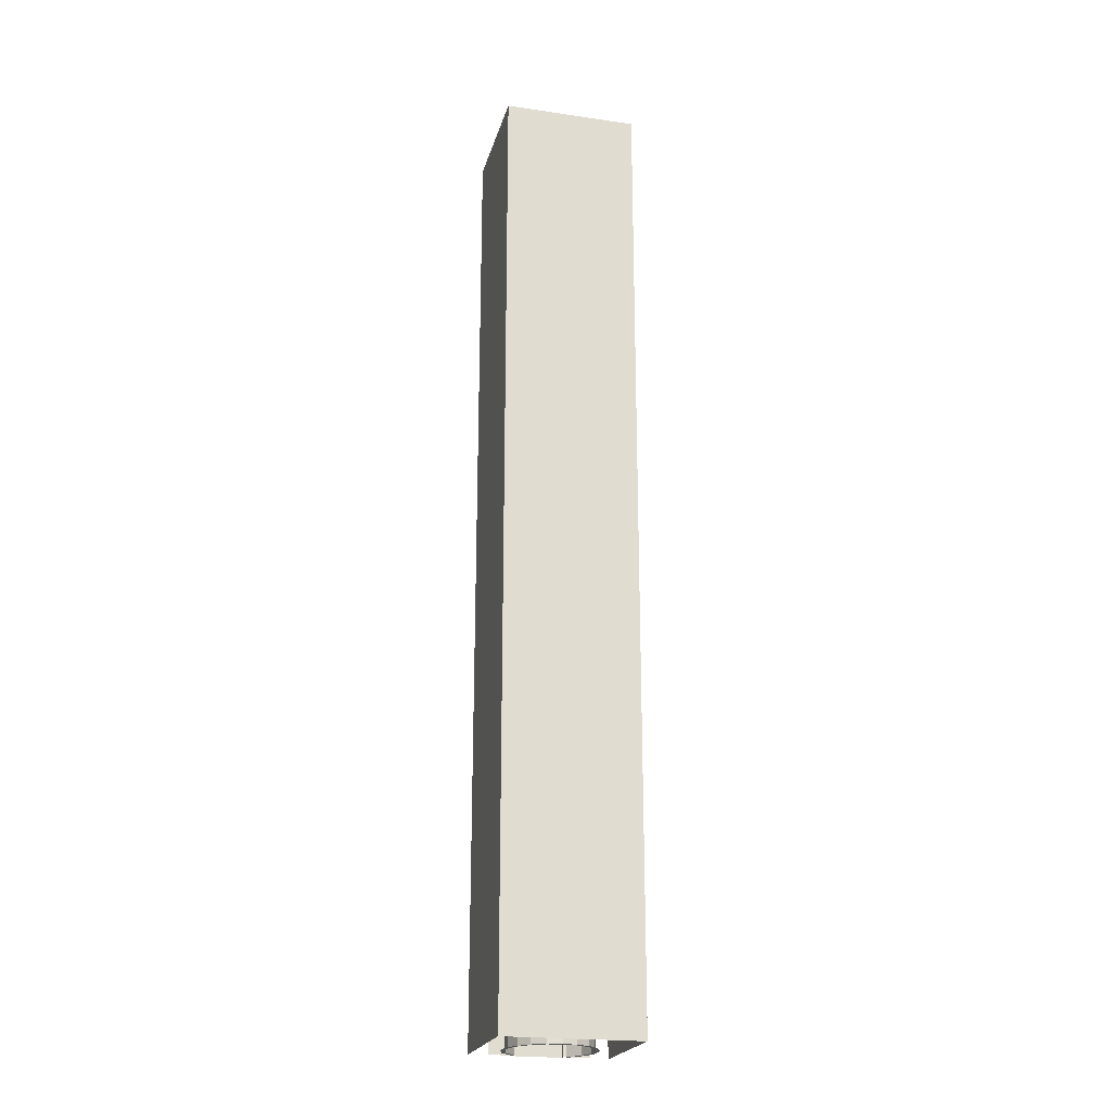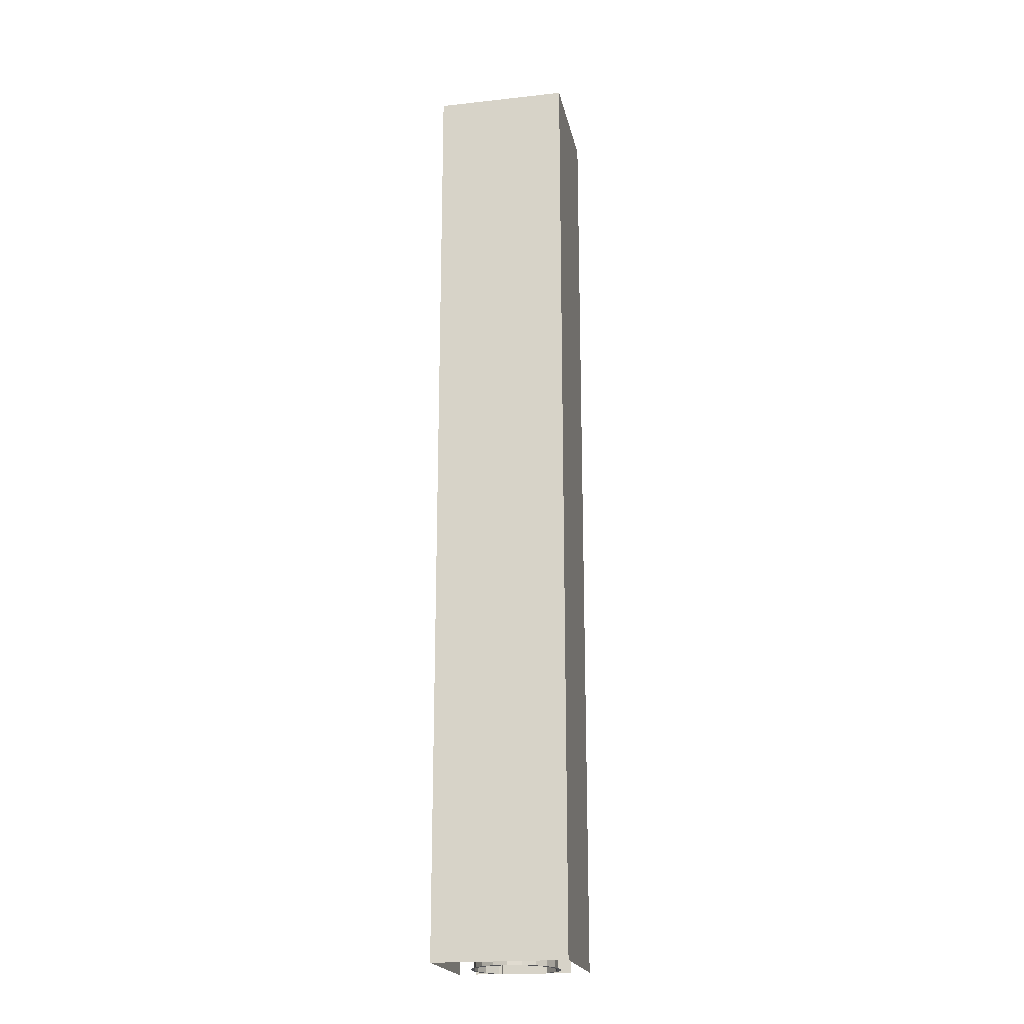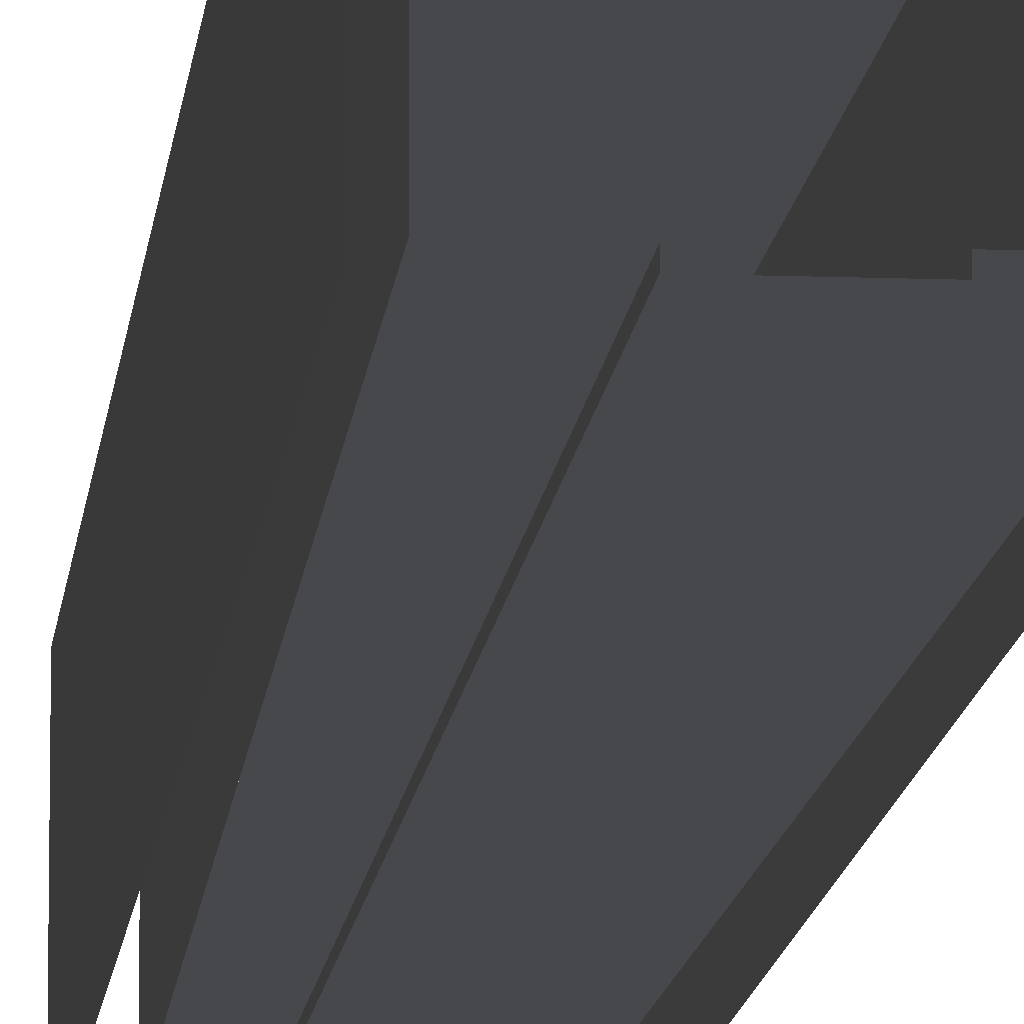
<metadata>
{"format":"obj","ext":"obj","renderer":"f3d","projection":"perspective","resolution":1024,"background":"white","views":[{"elev":-22.0,"azim":165.7,"up":"+Z"},{"elev":-20.2,"azim":-168.6,"up":"+Z"},{"elev":-11.6,"azim":-5.2,"up":"+Y"}]}
</metadata>
<code>
v  3.603 0 -0.0002
v  1.5 0 -0.0002
v  1.5 0 5.333
v  3.655 0 5.333
v  -1.5 -0.3 -0.0001
v  -0.0003 -0.3 -0.0002
v  -0.0003 -0.3 -5.333
v  -1.5 -0.3 -5.333
v  -3.604 0 -0.0001
v  -1.5 0 -0.0001
v  -1.5 0 -5.333
v  -3.551 0 -5.333
v  1.5 -0.3 -0.0002
v  1.5 -0.3 5.333
v  -1.5 0 5.333
v  -1.5 -0.3 5.333
v  3.33 0 -26.67
v  1.5 0 -26.67
v  1.5 0 -21.33
v  3.386 0 -21.33
v  1.5 0 -16
v  3.442 0 -16
v  1.5 0 -10.67
v  3.497 0 -10.67
v  1.5 0 -5.333
v  3.55 0 -5.333
v  1.5 0 32
v  3.9 0 32
v  3.853 0 26.67
v  1.5 0 26.67
v  3.805 0 21.33
v  1.5 0 21.33
v  3.756 0 16
v  1.5 0 16
v  3.706 0 10.67
v  1.5 0 10.67
v  -1.5 -0.3 32
v  -0.0003 -0.3 32
v  -0.0003 -0.3 26.67
v  -1.5 -0.3 26.67
v  -0.0003 -0.3 21.33
v  -1.5 -0.3 21.33
v  -0.0003 -0.3 16
v  -1.5 -0.3 16
v  -0.0003 -0.3 10.67
v  -1.5 -0.3 10.67
v  -0.0003 -0.3 5.333
v  1.5 -0.3 -26.67
v  -0.0003 -0.3 -26.67
v  -0.0003 -0.3 -21.33
v  1.5 -0.3 -21.33
v  -0.0003 -0.3 -16
v  1.5 -0.3 -16
v  -0.0003 -0.3 -10.67
v  1.5 -0.3 -10.67
v  1.5 -0.3 -5.333
v  -3.9 0 32
v  -1.5 0 32
v  -1.5 0 26.67
v  -3.853 0 26.67
v  -1.5 0 21.33
v  -3.805 0 21.33
v  -1.5 0 16
v  -3.756 0 16
v  -1.5 0 10.67
v  -3.706 0 10.67
v  -3.655 0 5.333
v  -1.5 0 -26.67
v  -3.33 0 -26.67
v  -3.387 0 -21.33
v  -1.5 0 -21.33
v  -3.442 0 -16
v  -1.5 0 -16
v  -3.497 0 -10.67
v  -1.5 0 -10.67
v  1.5 -0.3 32
v  1.5 -0.3 26.67
v  1.5 -0.3 21.33
v  1.5 -0.3 16
v  1.5 -0.3 10.67
v  -1.5 -0.3 -26.67
v  -1.5 -0.3 -21.33
v  -1.5 -0.3 -16
v  -1.5 -0.3 -10.67
v  1.5 8 7.556
v  1.5 8 2.667
v  3.629 8 2.667
v  3.676 8 7.556
v  3.629 0 2.667
v  3.676 0 7.556
v  -3.582 8 -2.222
v  -3.63 8 2.667
v  -3.63 0 2.667
v  -3.582 0 -2.222
v  1.5 8 -21.78
v  1.5 8 -26.67
v  3.33 8 -26.67
v  3.382 8 -21.78
v  1.5 8 -16.89
v  3.433 8 -16.89
v  1.5 8 -12
v  3.483 8 -12
v  1.5 8 -7.111
v  3.533 8 -7.111
v  1.5 8 -2.222
v  3.581 8 -2.222
v  -1.5 8 27.11
v  -1.5 8 32
v  -3.9 8 32
v  -3.857 8 27.11
v  -1.5 8 22.22
v  -3.813 8 22.22
v  -1.5 8 17.33
v  -3.768 8 17.33
v  -1.5 8 12.44
v  -3.723 8 12.44
v  -1.5 8 7.556
v  -3.677 8 7.556
v  3.382 0 -21.78
v  3.433 0 -16.89
v  3.483 0 -12
v  3.533 0 -7.111
v  3.581 0 -2.222
v  3.857 0 27.11
v  3.9 8 32
v  3.857 8 27.11
v  3.813 0 22.22
v  3.813 8 22.22
v  3.768 0 17.33
v  3.768 8 17.33
v  3.723 0 12.44
v  3.723 8 12.44
v  -3.857 0 27.11
v  -3.813 0 22.22
v  -3.768 0 17.33
v  -3.723 0 12.44
v  -3.677 0 7.556
v  -3.382 0 -21.78
v  -3.33 8 -26.67
v  -3.382 8 -21.78
v  -3.433 0 -16.89
v  -3.433 8 -16.89
v  -3.484 0 -12
v  -3.484 8 -12
v  -3.533 0 -7.111
v  -3.533 8 -7.111
v  -0.0003 8 7.556
v  -1.5 8 2.667
v  -0.0003 8 2.667
v  -0.0003 8 -21.78
v  -1.5 8 -21.78
v  -1.5 8 -26.67
v  -0.0003 8 -26.67
v  -0.0003 8 -16.89
v  -1.5 8 -16.89
v  -0.0003 8 -12
v  -1.5 8 -12
v  -0.0003 8 -7.111
v  -1.5 8 -7.111
v  -0.0003 8 -2.222
v  -1.5 8 -2.222
v  -0.0003 8 27.11
v  1.5 8 27.11
v  1.5 8 32
v  -0.0003 8 32
v  -0.0003 8 22.22
v  1.5 8 22.22
v  -0.0003 8 17.33
v  1.5 8 17.33
v  -0.0003 8 12.44
v  1.5 8 12.44
v  -4.5 8.2 26.67
v  -4.5 8.2 32
v  -1.5 8.2 32
v  -1.5 8.2 26.67
v  -4.5 8.2 21.33
v  -1.5 8.2 21.33
v  -4.5 8.2 16
v  -1.5 8.2 16
v  -4.5 8.2 10.67
v  -1.5 8.2 10.67
v  -4.5 8.2 5.333
v  -1.5 8.2 5.333
v  -4.5 8.2 -0.0002
v  -1.5 8.2 -0.0001
v  -4.5 8.2 -5.333
v  -1.5 8.2 -5.333
v  -4.5 8.2 -10.67
v  -1.5 8.2 -10.67
v  -4.5 8.2 -16
v  -1.5 8.2 -16
v  -4.5 8.2 -21.33
v  -1.5 8.2 -21.33
v  -4.5 8.2 -26.67
v  -1.5 8.2 -26.67
v  4.5 8.2 26.67
v  4.5 8.2 32
v  4.5 -0.3 32
v  4.5 -0.3 26.67
v  4.5 8.2 21.33
v  4.5 -0.3 21.33
v  4.5 8.2 16
v  4.5 -0.3 16
v  4.5 8.2 10.67
v  4.5 -0.3 10.67
v  4.5 8.2 5.333
v  4.5 -0.3 5.333
v  4.5 8.2 -0.0002
v  4.5 -0.3 -0.0002
v  4.5 8.2 -5.333
v  4.5 -0.3 -5.333
v  4.5 8.2 -10.67
v  4.5 -0.3 -10.67
v  4.5 8.2 -16
v  4.5 -0.3 -16
v  4.5 8.2 -21.33
v  4.5 -0.3 -21.33
v  4.5 8.2 -26.67
v  4.5 -0.3 -26.67
v  -4.5 -0.3 -26.67
v  -4.5 -0.3 -21.33
v  -4.5 -0.3 -16
v  -4.5 -0.3 -10.67
v  -4.5 -0.3 -5.333
v  -4.5 -0.3 -0.0002
v  -4.5 -0.3 5.333
v  -4.5 -0.3 10.67
v  -4.5 -0.3 16
v  -4.5 -0.3 21.33
v  -4.5 -0.3 26.67
v  -4.5 -0.3 32
v  -0.0003 8.2 26.67
v  -0.0003 8.2 32
v  1.5 8.2 32
v  1.5 8.2 26.67
v  -0.0003 8.2 21.33
v  1.5 8.2 21.33
v  -0.0003 8.2 16
v  1.5 8.2 16
v  -0.0003 8.2 10.67
v  1.5 8.2 10.67
v  -0.0003 8.2 5.333
v  1.5 8.2 5.333
v  -0.0003 8.2 -0.0002
v  1.5 8.2 -0.0002
v  -0.0003 8.2 -5.333
v  1.5 8.2 -5.333
v  -0.0003 8.2 -10.67
v  1.5 8.2 -10.67
v  -0.0003 8.2 -16
v  1.5 8.2 -16
v  -0.0003 8.2 -21.33
v  1.5 8.2 -21.33
v  -0.0003 8.2 -26.67
v  1.5 8.2 -26.67
v  3.197 7.847 -26.67
v  3.197 0.1527 -26.67
v  3.33 0 -26.67
v  -0.0003 7.847 -26.67
v  2.017 7.847 -26.67
v  1.5 8 -26.67
v  -3.198 7.847 -26.67
v  -2.018 7.847 -26.67
v  -1.5 8 -26.67
v  -3.197 0.1527 -26.67
v  -3.33 0 -26.67
v  1.994 0.1529 -26.66
v  1.675 0.1532 -26.66
v  1.675 0.0003 -26.66
v  1.994 0.0002 -26.66
v  -1.995 0.1529 -26.66
v  -1.995 0.0002 -26.66
v  -1.675 0.0003 -26.66
v  -1.675 0.1532 -26.66
v  -2.687 0.8911 -26.66
v  -3.055 2 -26.66
v  -3.055 3.186 -26.66
v  -3.197 4.073 -26.67
v  -2.871 3.741 -26.66
v  -2.687 4.297 -26.66
v  -1.994 5.203 -26.66
v  -1.061 5.795 -26.66
v  0.0002 6 -26.66
v  1.061 5.795 -26.66
v  1.995 5.203 -26.66
v  2.341 4.75 -26.66
v  3.197 4.073 -26.67
v  2.687 4.297 -26.66
v  2.871 3.741 -26.66
v  2.687 0.8911 -26.66
v  3.056 3.186 -26.66
v  3.055 2 -26.66
v  3.273 0 -32
v  1.5 0 -32
v  3.33 0 -26.67
v  1.5 -0.3 -32
v  -1.5 0 -32
v  -3.273 0 -32
v  -3.33 0 -26.67
v  -1.5 -0.3 -32
v  1.5 -0.2993 -32
v  0.0006 -0.299 -32
v  0.0006 -0.299 -26.66
v  1.5 -0.2993 -26.66
v  -1.5 -0.2993 -26.66
v  -4.5 -0.3 -26.67
v  -4.5 8.2 -32
v  -4.5 -0.3 -32
v  4.5 -0.3 -32
v  4.5 8.2 -32
v  4.5 -0.3 -26.67
v  0 8.2 -32
v  0 8.2 -26.67
v  1.5 8.2 -26.67
v  1.5 8.2 -32
v  0.0002 5.716 -26.66
v  0.0002 5.716 -32
v  0.9507 5.527 -32
v  0.9733 5.527 -26.66
v  1.787 4.985 -32
v  1.829 4.985 -26.66
v  2.407 4.154 -32
v  2.464 4.154 -26.66
v  2.737 3.135 -32
v  2.802 3.135 -26.66
v  2.736 2.048 -32
v  2.802 2.048 -26.66
v  -2.801 2.048 -26.66
v  -2.736 2.048 -32
v  -2.737 3.135 -32
v  -2.802 3.135 -26.66
v  -2.406 4.154 -32
v  -2.464 4.154 -26.66
v  -1.786 4.985 -32
v  -1.829 4.985 -26.66
v  -0.9503 5.527 -32
v  -0.9729 5.527 -26.66
v  -1.675 0.1532 -32
v  -2.407 1.031 -32
v  -2.464 1.031 -26.66
v  2.407 1.031 -32
v  1.675 0.1532 -32
v  2.464 1.031 -26.66
v  -1.995 0.1529 -26.66
v  -1.675 0.1532 -26.66
v  -2.624 0.8911 -32
v  -1.948 0.1529 -32
v  -2.984 2 -32
v  -2.984 3.186 -32
v  -2.624 4.297 -32
v  -1.948 5.203 -32
v  -1.036 5.795 -32
v  0.0002 6 -32
v  2.624 0.8911 -32
v  1.948 0.1529 -32
v  2.984 2 -32
v  2.985 3.186 -32
v  2.625 4.297 -32
v  1.948 5.203 -32
v  1.037 5.795 -32
v  -1.5 8.2 -32
v  1.675 0.0003 -32.01
v  1.675 0.1532 -32
v  1.948 0 -32
v  -1.948 0.1529 -32
v  -1.948 0 -32
v  -1.675 0.0003 -32
v  -1.675 0.0009 -26.65
g Tunnel_Node_Pavement007
f 1 2 3
f 3 4 1
f 5 6 7
f 7 8 5
f 9 10 11
f 11 12 9
f 2 13 14
f 14 3 2
f 5 10 15
f 15 16 5
f 17 18 19
f 19 20 17
f 20 19 21
f 21 22 20
f 22 21 23
f 23 24 22
f 24 23 25
f 25 26 24
f 26 25 2
f 2 1 26
f 27 28 29
f 29 30 27
f 30 29 31
f 31 32 30
f 32 31 33
f 33 34 32
f 34 33 35
f 35 36 34
f 36 35 4
f 4 3 36
f 37 38 39
f 39 40 37
f 40 39 41
f 41 42 40
f 42 41 43
f 43 44 42
f 44 43 45
f 45 46 44
f 46 45 47
f 47 16 46
f 16 47 6
f 6 5 16
f 48 49 50
f 50 51 48
f 51 50 52
f 52 53 51
f 53 52 54
f 54 55 53
f 55 54 7
f 7 56 55
f 57 58 59
f 59 60 57
f 60 59 61
f 61 62 60
f 62 61 63
f 63 64 62
f 64 63 65
f 65 66 64
f 66 65 15
f 15 67 66
f 67 15 10
f 10 9 67
f 68 69 70
f 70 71 68
f 71 70 72
f 72 73 71
f 73 72 74
f 74 75 73
f 75 74 12
f 12 11 75
f 18 48 51
f 51 19 18
f 19 51 53
f 53 21 19
f 21 53 55
f 55 23 21
f 23 55 56
f 56 25 23
f 25 56 13
f 13 2 25
f 76 27 30
f 30 77 76
f 77 30 32
f 32 78 77
f 78 32 34
f 34 79 78
f 79 34 36
f 36 80 79
f 80 36 3
f 3 14 80
f 81 68 71
f 71 82 81
f 82 71 73
f 73 83 82
f 83 73 75
f 75 84 83
f 84 75 11
f 11 8 84
f 8 11 10
f 10 5 8
f 58 37 40
f 40 59 58
f 59 40 42
f 42 61 59
f 61 42 44
f 44 63 61
f 63 44 46
f 46 65 63
f 65 46 16
f 16 15 65
f 13 56 7
f 7 6 13
f 76 77 39
f 39 38 76
f 77 78 41
f 41 39 77
f 78 79 43
f 43 41 78
f 79 80 45
f 45 43 79
f 80 14 47
f 47 45 80
f 14 13 6
f 6 47 14
f 81 82 50
f 50 49 81
f 82 83 52
f 52 50 82
f 83 84 54
f 54 52 83
f 84 8 7
f 7 54 84
f 85 86 87
f 87 88 85
f 88 87 89
f 89 90 88
f 91 92 93
f 93 94 91
f 95 96 97
f 97 98 95
f 99 95 98
f 98 100 99
f 101 99 100
f 100 102 101
f 103 101 102
f 102 104 103
f 105 103 104
f 104 106 105
f 86 105 106
f 106 87 86
f 107 108 109
f 109 110 107
f 111 107 110
f 110 112 111
f 113 111 112
f 112 114 113
f 115 113 114
f 114 116 115
f 117 115 116
f 116 118 117
f 98 97 17
f 17 119 98
f 100 98 119
f 119 120 100
f 102 100 120
f 120 121 102
f 104 102 121
f 121 122 104
f 106 104 122
f 122 123 106
f 87 106 123
f 123 89 87
f 124 28 125
f 125 126 124
f 127 124 126
f 126 128 127
f 129 127 128
f 128 130 129
f 131 129 130
f 130 132 131
f 90 131 132
f 132 88 90
f 110 109 57
f 57 133 110
f 112 110 133
f 133 134 112
f 114 112 134
f 134 135 114
f 116 114 135
f 135 136 116
f 118 116 136
f 136 137 118
f 92 118 137
f 137 93 92
f 138 69 139
f 139 140 138
f 141 138 140
f 140 142 141
f 143 141 142
f 142 144 143
f 145 143 144
f 144 146 145
f 94 145 146
f 146 91 94
f 147 117 148
f 148 149 147
f 150 151 152
f 152 153 150
f 154 155 151
f 151 150 154
f 156 157 155
f 155 154 156
f 158 159 157
f 157 156 158
f 160 161 159
f 159 158 160
f 149 148 161
f 161 160 149
f 162 163 164
f 164 165 162
f 166 167 163
f 163 162 166
f 168 169 167
f 167 166 168
f 170 171 169
f 169 168 170
f 147 85 171
f 171 170 147
f 107 162 165
f 165 108 107
f 111 166 162
f 162 107 111
f 113 168 166
f 166 111 113
f 115 170 168
f 168 113 115
f 117 147 170
f 170 115 117
f 117 118 92
f 92 148 117
f 151 140 139
f 139 152 151
f 155 142 140
f 140 151 155
f 157 144 142
f 142 155 157
f 159 146 144
f 144 157 159
f 161 91 146
f 146 159 161
f 148 92 91
f 91 161 148
f 85 147 149
f 149 86 85
f 95 150 153
f 153 96 95
f 99 154 150
f 150 95 99
f 101 156 154
f 154 99 101
f 103 158 156
f 156 101 103
f 105 160 158
f 158 103 105
f 86 149 160
f 160 105 86
f 163 126 125
f 125 164 163
f 167 128 126
f 126 163 167
f 169 130 128
f 128 167 169
f 171 132 130
f 130 169 171
f 85 88 132
f 132 171 85
f 172 173 174
f 174 175 172
f 176 172 175
f 175 177 176
f 178 176 177
f 177 179 178
f 180 178 179
f 179 181 180
f 182 180 181
f 181 183 182
f 184 182 183
f 183 185 184
f 186 184 185
f 185 187 186
f 188 186 187
f 187 189 188
f 190 188 189
f 189 191 190
f 192 190 191
f 191 193 192
f 194 192 193
f 193 195 194
f 196 197 198
f 198 199 196
f 200 196 199
f 199 201 200
f 202 200 201
f 201 203 202
f 204 202 203
f 203 205 204
f 206 204 205
f 205 207 206
f 208 206 207
f 207 209 208
f 210 208 209
f 209 211 210
f 212 210 211
f 211 213 212
f 214 212 213
f 213 215 214
f 216 214 215
f 215 217 216
f 218 216 217
f 217 219 218
f 192 194 220
f 220 221 192
f 190 192 221
f 221 222 190
f 188 190 222
f 222 223 188
f 186 188 223
f 223 224 186
f 184 186 224
f 224 225 184
f 182 184 225
f 225 226 182
f 180 182 226
f 226 227 180
f 178 180 227
f 227 228 178
f 176 178 228
f 228 229 176
f 172 176 229
f 229 230 172
f 173 172 230
f 230 231 173
f 232 233 234
f 234 235 232
f 236 232 235
f 235 237 236
f 238 236 237
f 237 239 238
f 240 238 239
f 239 241 240
f 242 240 241
f 241 243 242
f 244 242 243
f 243 245 244
f 246 244 245
f 245 247 246
f 248 246 247
f 247 249 248
f 250 248 249
f 249 251 250
f 252 250 251
f 251 253 252
f 254 252 253
f 253 255 254
f 175 174 233
f 233 232 175
f 177 175 232
f 232 236 177
f 179 177 236
f 236 238 179
f 181 179 238
f 238 240 181
f 183 181 240
f 240 242 183
f 185 183 242
f 242 244 185
f 187 185 244
f 244 246 187
f 189 187 246
f 246 248 189
f 191 189 248
f 248 250 191
f 193 191 250
f 250 252 193
f 195 193 252
f 252 254 195
f 235 234 197
f 197 196 235
f 237 235 196
f 196 200 237
f 239 237 200
f 200 202 239
f 241 239 202
f 202 204 241
f 243 241 204
f 204 206 243
f 245 243 206
f 206 208 245
f 247 245 208
f 208 210 247
f 249 247 210
f 210 212 249
f 251 249 212
f 212 214 251
f 253 251 214
f 214 216 253
f 255 253 216
f 216 218 255
f 256 257 258
f 258 97 256
f 259 260 261
f 261 153 259
f 260 256 97
f 97 261 260
f 262 263 264
f 264 139 262
f 263 259 153
f 153 264 263
f 265 262 139
f 139 266 265
f 267 268 269
f 269 270 267
f 270 258 257
f 257 267 270
f 271 272 273
f 273 274 271
f 265 266 272
f 272 271 265
f 275 265 271
f 265 275 276
f 265 276 277
f 278 265 277
f 278 277 279
f 262 278 279
f 263 262 279
f 263 279 280
f 263 280 281
f 282 283 259
f 259 263 281
f 282 259 281
f 284 285 260
f 260 259 283
f 284 260 283
f 286 260 285
f 260 287 256
f 288 289 287
f 288 287 260
f 288 260 286
f 257 290 267
f 287 289 291
f 287 291 292
f 257 287 292
f 257 292 290
f 293 294 18
f 18 295 293
f 294 296 48
f 48 18 294
f 297 298 299
f 299 68 297
f 300 297 68
f 68 81 300
f 301 302 303
f 303 304 301
f 300 305 303
f 303 302 300
f 306 194 307
f 307 308 306
f 309 310 218
f 218 311 309
f 312 313 314
f 314 315 312
f 316 317 318
f 318 319 316
f 319 318 320
f 320 321 319
f 321 320 322
f 322 323 321
f 323 322 324
f 324 325 323
f 325 324 326
f 326 327 325
f 328 329 330
f 330 331 328
f 331 330 332
f 332 333 331
f 333 332 334
f 334 335 333
f 335 334 336
f 336 337 335
f 337 336 317
f 317 316 337
f 274 338 339
f 339 340 274
f 340 339 329
f 329 328 340
f 268 341 342
f 341 268 343
f 343 326 341
f 326 343 327
f 274 340 275
f 274 275 344
f 345 274 344
f 276 275 340
f 340 328 276
f 277 276 328
f 328 331 277
f 280 277 331
f 331 333 280
f 280 333 335
f 335 281 280
f 281 335 337
f 337 282 281
f 282 337 316
f 316 283 282
f 290 343 268
f 268 267 290
f 292 327 343
f 343 290 292
f 291 325 327
f 327 292 291
f 288 323 325
f 325 291 288
f 288 285 321
f 321 323 288
f 285 284 319
f 319 321 285
f 284 283 316
f 316 319 284
f 346 339 338
f 338 347 346
f 348 329 339
f 339 346 348
f 349 330 329
f 329 348 349
f 350 332 330
f 330 349 350
f 350 351 334
f 334 332 350
f 351 352 336
f 336 334 351
f 352 353 317
f 317 336 352
f 342 341 354
f 354 355 342
f 356 354 341
f 341 326 356
f 357 356 326
f 326 324 357
f 358 357 324
f 324 322 358
f 358 322 320
f 320 359 358
f 359 320 318
f 318 360 359
f 360 318 317
f 317 353 360
f 307 194 195
f 195 361 307
f 361 195 313
f 313 312 361
f 218 310 315
f 315 314 218
f 355 362 363
f 362 355 364
f 365 366 367
f 367 338 365
f 367 338 274
f 274 368 367
f 342 362 269
f 269 268 342

</code>
